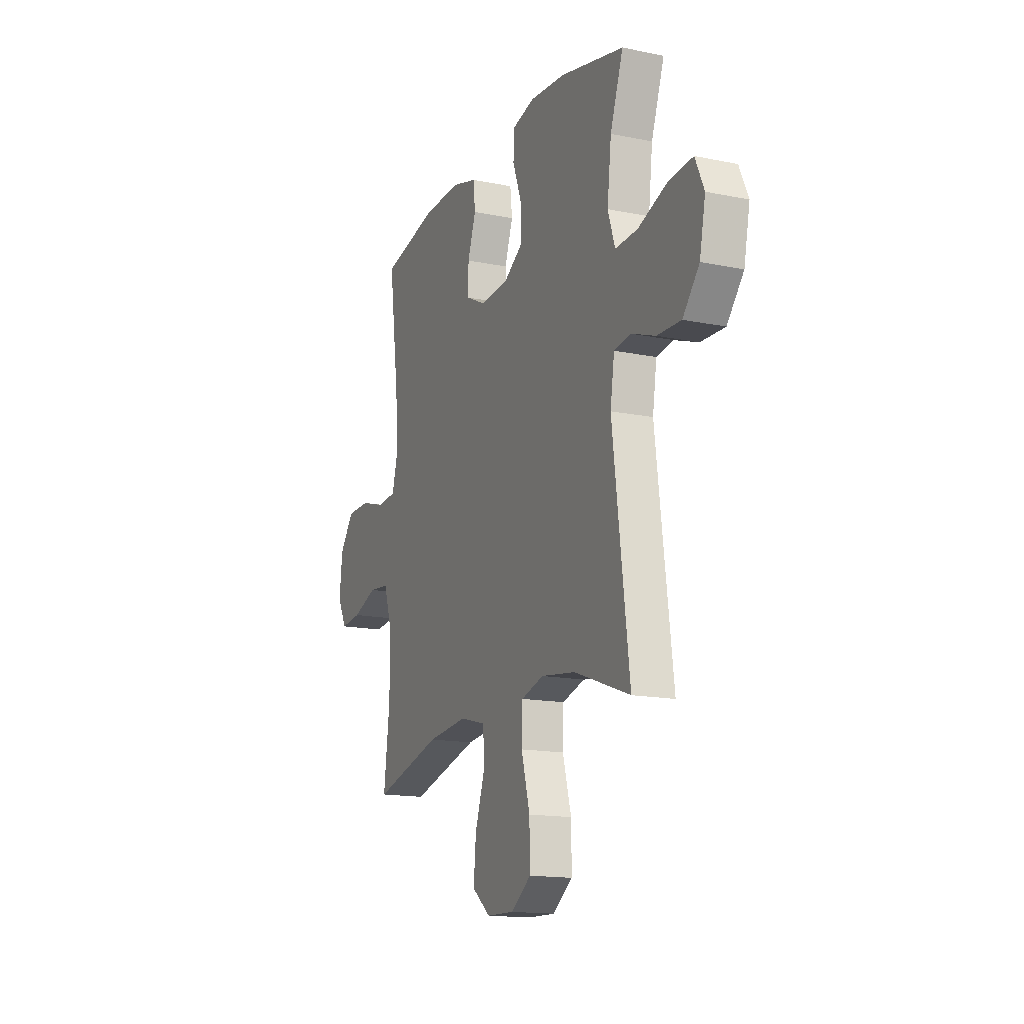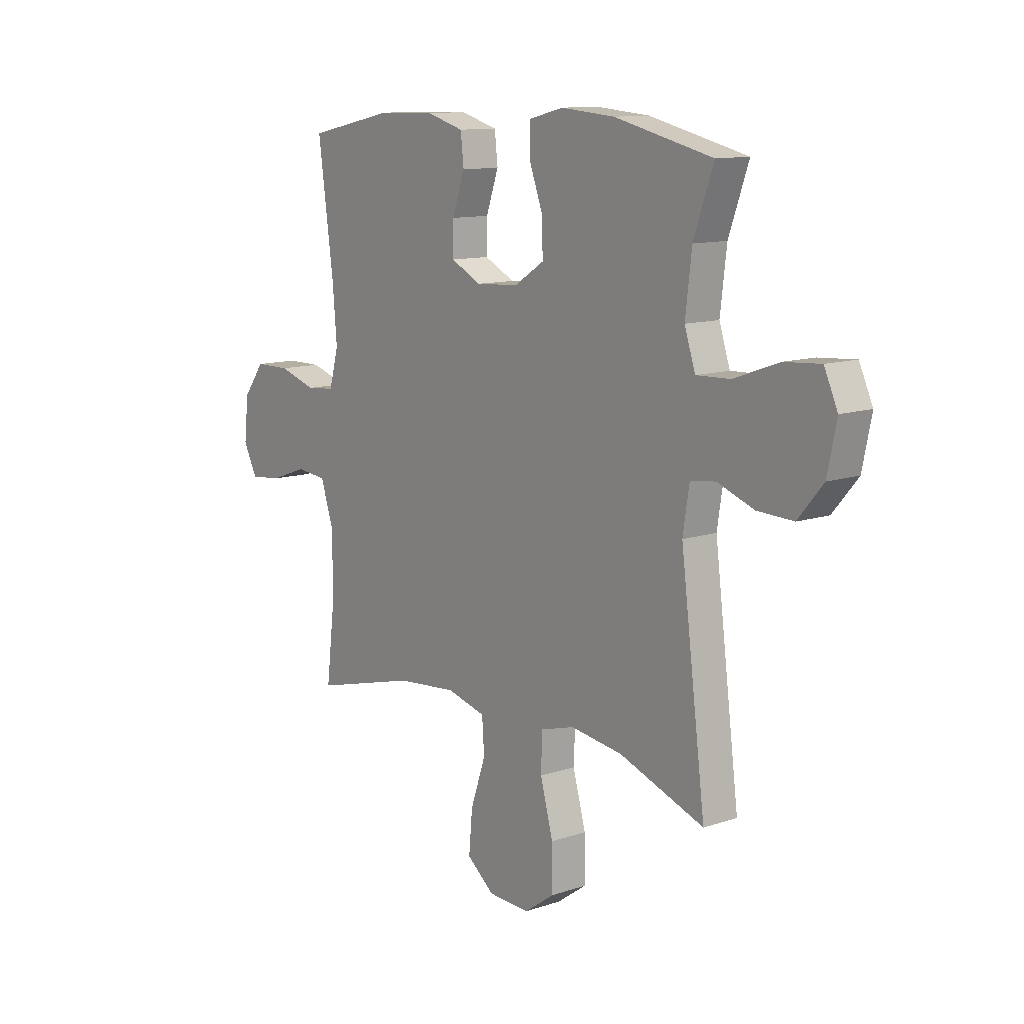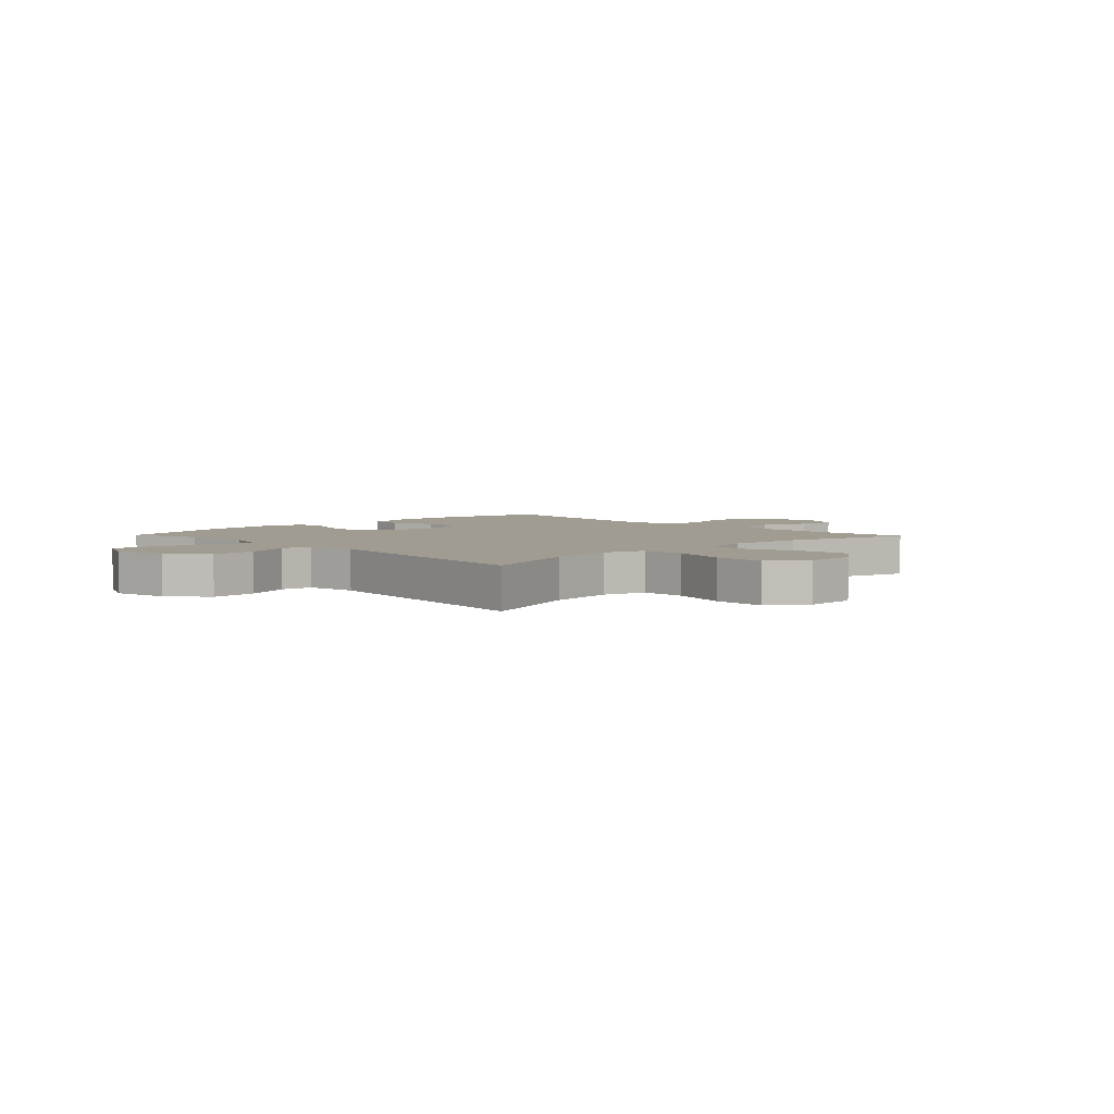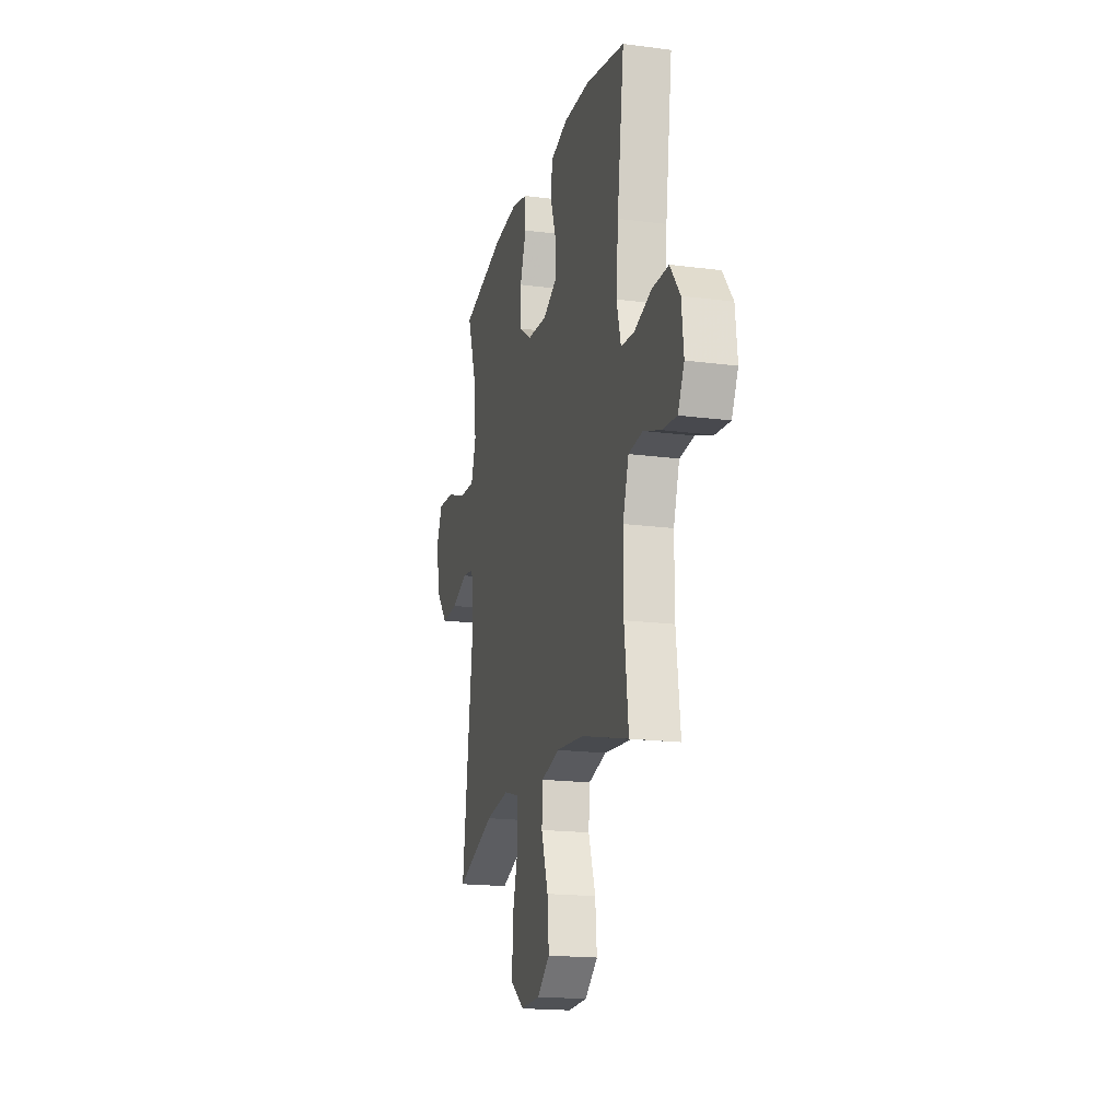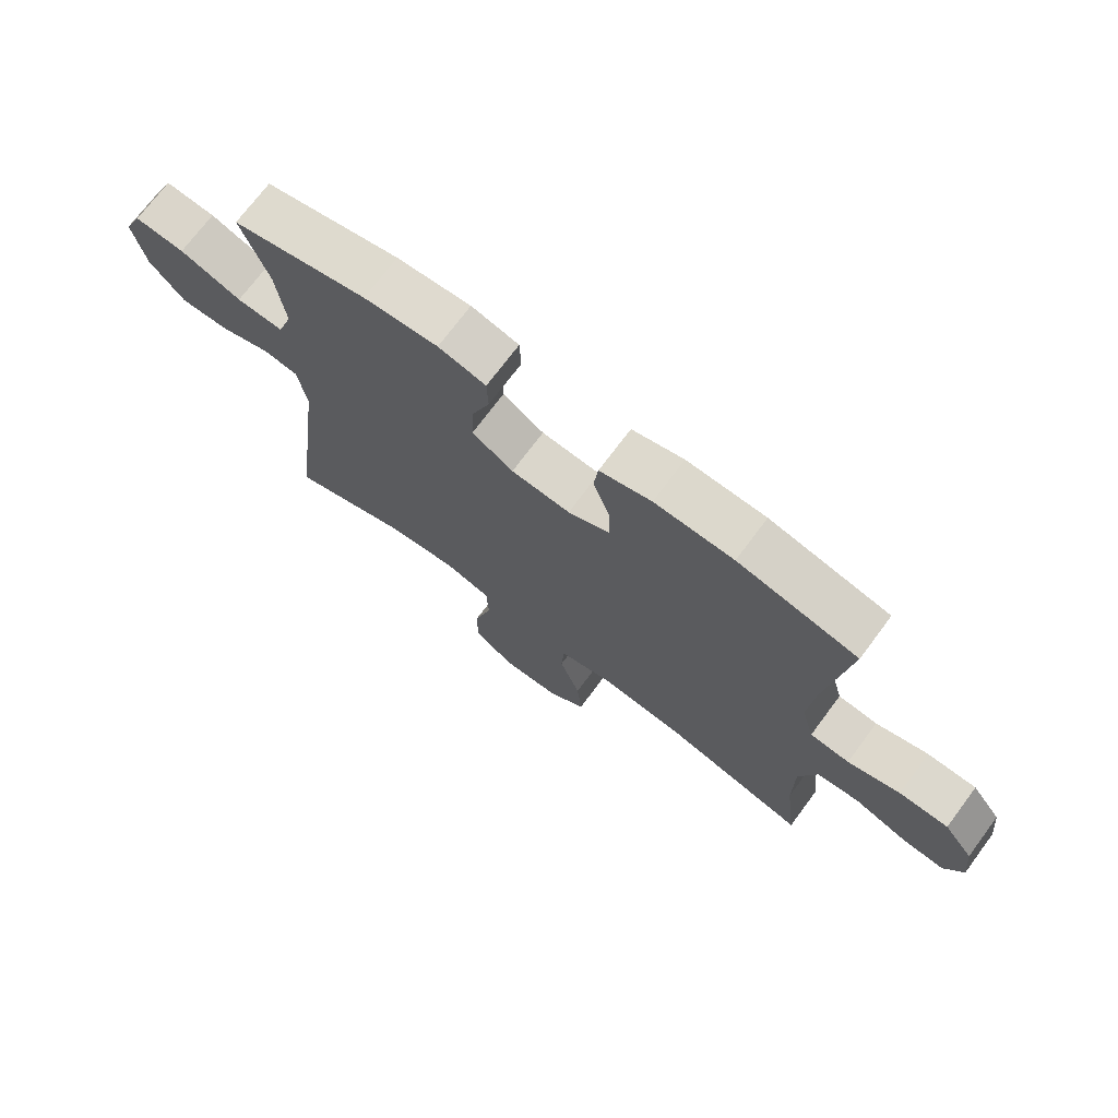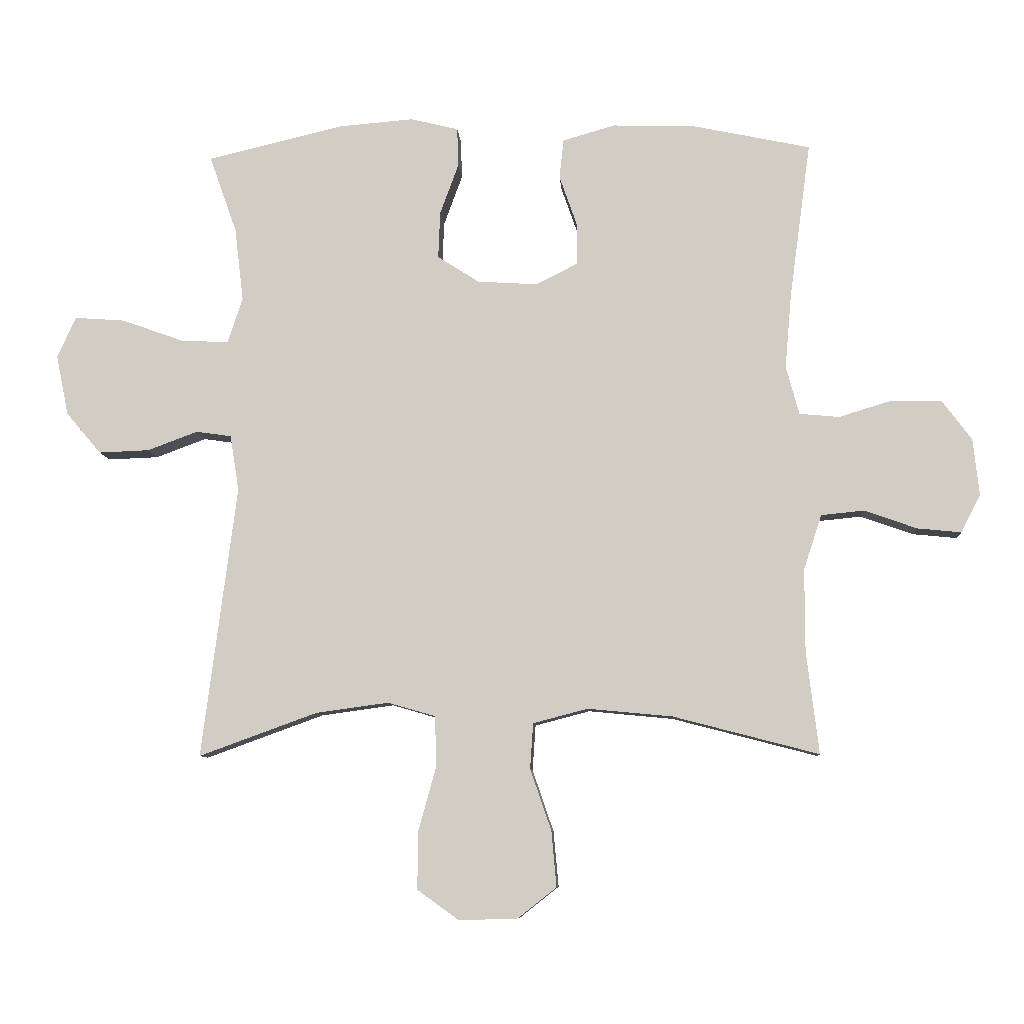
<metadata>
{"format":"obj","ext":"obj","renderer":"f3d","projection":"perspective","resolution":1024,"background":"white","views":[{"elev":-15.5,"azim":66.7,"up":"+Z"},{"elev":11.7,"azim":51.3,"up":"+Z"},{"elev":4.3,"azim":135.9,"up":"+Y"},{"elev":-18.1,"azim":-104.3,"up":"+Z"},{"elev":72.2,"azim":-143.3,"up":"+Z"},{"elev":-8.2,"azim":-176.2,"up":"+Z"}]}
</metadata>
<code>
v 0.5 0.07 -0.5
v 0.31 0.07 -0.431
v 0.193 0.07 -0.415
v 0.117 0.07 -0.437
v 0.114 0.07 -0.516
v 0.143 0.07 -0.621
v 0.144 0.07 -0.714
v 0.077 0.07 -0.762
v -0.017 0.07 -0.759
v -0.079 0.07 -0.71
v -0.071 0.07 -0.621
v -0.037 0.07 -0.522
v -0.042 0.07 -0.449
v -0.13 0.07 -0.426
v -0.266 0.07 -0.439
v -0.5 0.07 -0.5
v -0.48 0.07 -0.336
v -0.48 0.07 -0.203
v -0.509 0.07 -0.115
v -0.578 0.07 -0.108
v -0.662 0.07 -0.138
v -0.733 0.07 -0.145
v -0.764 0.07 -0.084
v -0.754 0.07 0.007
v -0.706 0.07 0.071
v -0.626 0.07 0.072
v -0.541 0.07 0.046
v -0.477 0.07 0.052
v -0.456 0.07 0.13
v -0.466 0.07 0.247
v -0.5 0.07 0.5
v -0.306 0.07 0.541
v -0.178 0.07 0.544
v -0.094 0.07 0.52
v -0.087 0.07 0.457
v -0.115 0.07 0.377
v -0.116 0.07 0.309
v -0.048 0.07 0.275
v 0.048 0.07 0.281
v 0.115 0.07 0.324
v 0.112 0.07 0.399
v 0.082 0.07 0.481
v 0.084 0.07 0.543
v 0.161 0.07 0.562
v 0.281 0.07 0.552
v 0.5 0.07 0.5
v 0.456 0.07 0.376
v 0.442 0.07 0.258
v 0.466 0.07 0.185
v 0.542 0.07 0.188
v 0.642 0.07 0.224
v 0.723 0.07 0.23
v 0.753 0.07 0.164
v 0.733 0.07 0.067
v 0.677 0.07 0.001
v 0.596 0.07 0.004
v 0.515 0.07 0.034
v 0.458 0.07 0.026
v 0.444 0.07 -0.064
v 0.5 0 -0.5
v 0.31 0 -0.431
v 0.193 0 -0.415
v 0.117 0 -0.437
v 0.114 0 -0.516
v 0.143 0 -0.621
v 0.144 0 -0.714
v 0.077 0 -0.762
v -0.017 0 -0.759
v -0.079 0 -0.71
v -0.071 0 -0.621
v -0.037 0 -0.522
v -0.042 0 -0.449
v -0.13 0 -0.426
v -0.266 0 -0.439
v -0.5 0 -0.5
v -0.48 0 -0.336
v -0.48 0 -0.203
v -0.509 0 -0.115
v -0.578 0 -0.108
v -0.662 0 -0.138
v -0.733 0 -0.145
v -0.764 0 -0.084
v -0.754 0 0.007
v -0.706 0 0.071
v -0.626 0 0.072
v -0.541 0 0.046
v -0.477 0 0.052
v -0.456 0 0.13
v -0.466 0 0.247
v -0.5 0 0.5
v -0.306 0 0.541
v -0.178 0 0.544
v -0.094 0 0.52
v -0.087 0 0.457
v -0.115 0 0.377
v -0.116 0 0.309
v -0.048 0 0.275
v 0.048 0 0.281
v 0.115 0 0.324
v 0.112 0 0.399
v 0.082 0 0.481
v 0.084 0 0.543
v 0.161 0 0.562
v 0.281 0 0.552
v 0.5 0 0.5
v 0.456 0 0.376
v 0.442 0 0.258
v 0.466 0 0.185
v 0.542 0 0.188
v 0.642 0 0.224
v 0.723 0 0.23
v 0.753 0 0.164
v 0.733 0 0.067
v 0.677 0 0.001
v 0.596 0 0.004
v 0.515 0 0.034
v 0.458 0 0.026
v 0.444 0 -0.064
f 54 55 56 57
f 54 57 58
f 53 54 58
f 50 51 52 53
f 49 50 53 58
f 48 49 58 59
f 44 45 46 47
f 44 47 48
f 41 42 43 44
f 40 41 44 48
f 39 40 48 59
f 33 34 35 36
f 33 36 37
f 30 31 32 33
f 29 30 33 37
f 28 29 37 38
f 24 25 26 27
f 24 27 28
f 23 24 28
f 20 21 22 23
f 19 20 23 28
f 18 19 28 38
f 15 16 17
f 14 15 17 18
f 13 14 18 38
f 9 10 11 12
f 5 6 7 8
f 4 5 8 9
f 39 59 1 2
f 38 39 2 3
f 13 38 3 4
f 4 9 12 13
f 116 115 114 113
f 117 116 113
f 117 113 112
f 112 111 110 109
f 117 112 109 108
f 118 117 108 107
f 106 105 104 103
f 107 106 103
f 103 102 101 100
f 107 103 100 99
f 118 107 99 98
f 95 94 93 92
f 96 95 92
f 92 91 90 89
f 96 92 89 88
f 97 96 88 87
f 86 85 84 83
f 87 86 83
f 87 83 82
f 82 81 80 79
f 87 82 79 78
f 97 87 78 77
f 76 75 74
f 77 76 74 73
f 97 77 73 72
f 71 70 69 68
f 67 66 65 64
f 68 67 64 63
f 61 60 118 98
f 62 61 98 97
f 63 62 97 72
f 72 71 68 63
f 1 60 61 2
f 2 61 62 3
f 3 62 63 4
f 4 63 64 5
f 5 64 65 6
f 6 65 66 7
f 7 66 67 8
f 8 67 68 9
f 9 68 69 10
f 10 69 70 11
f 11 70 71 12
f 12 71 72 13
f 13 72 73 14
f 14 73 74 15
f 15 74 75 16
f 16 75 76 17
f 17 76 77 18
f 18 77 78 19
f 19 78 79 20
f 20 79 80 21
f 21 80 81 22
f 22 81 82 23
f 23 82 83 24
f 24 83 84 25
f 25 84 85 26
f 26 85 86 27
f 27 86 87 28
f 28 87 88 29
f 29 88 89 30
f 30 89 90 31
f 31 90 91 32
f 32 91 92 33
f 33 92 93 34
f 34 93 94 35
f 35 94 95 36
f 36 95 96 37
f 37 96 97 38
f 38 97 98 39
f 39 98 99 40
f 40 99 100 41
f 41 100 101 42
f 42 101 102 43
f 43 102 103 44
f 44 103 104 45
f 45 104 105 46
f 46 105 106 47
f 47 106 107 48
f 48 107 108 49
f 49 108 109 50
f 50 109 110 51
f 51 110 111 52
f 52 111 112 53
f 53 112 113 54
f 54 113 114 55
f 55 114 115 56
f 56 115 116 57
f 57 116 117 58
f 58 117 118 59
f 59 118 60 1

</code>
